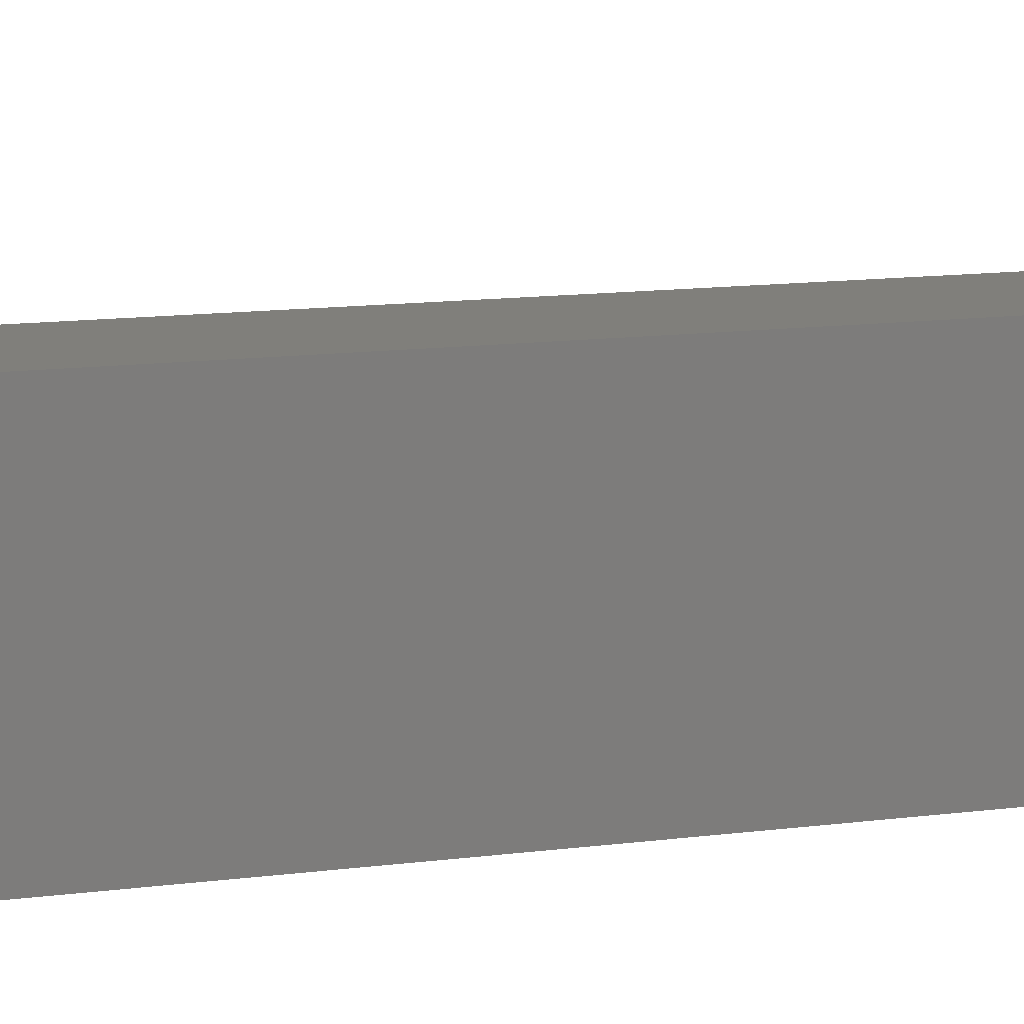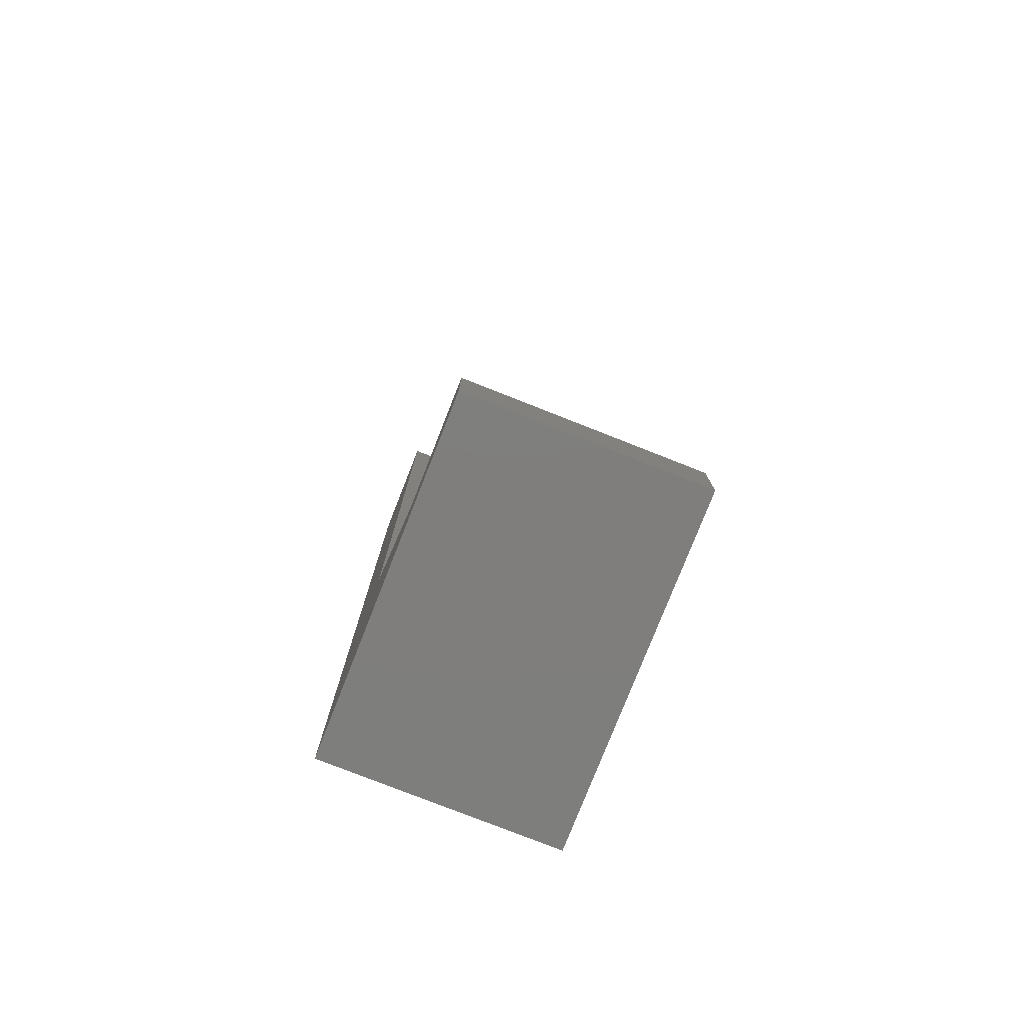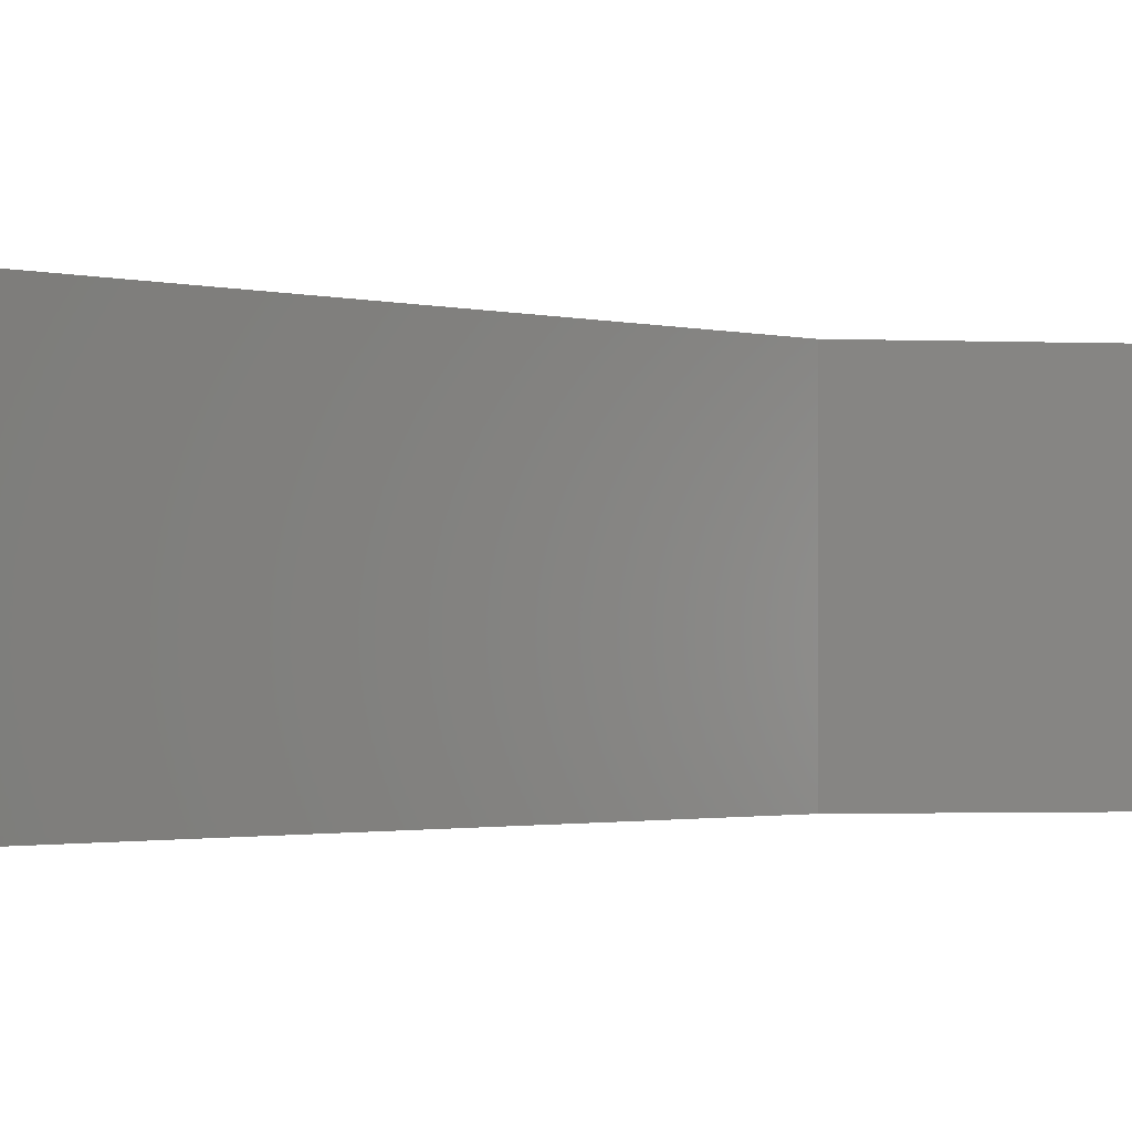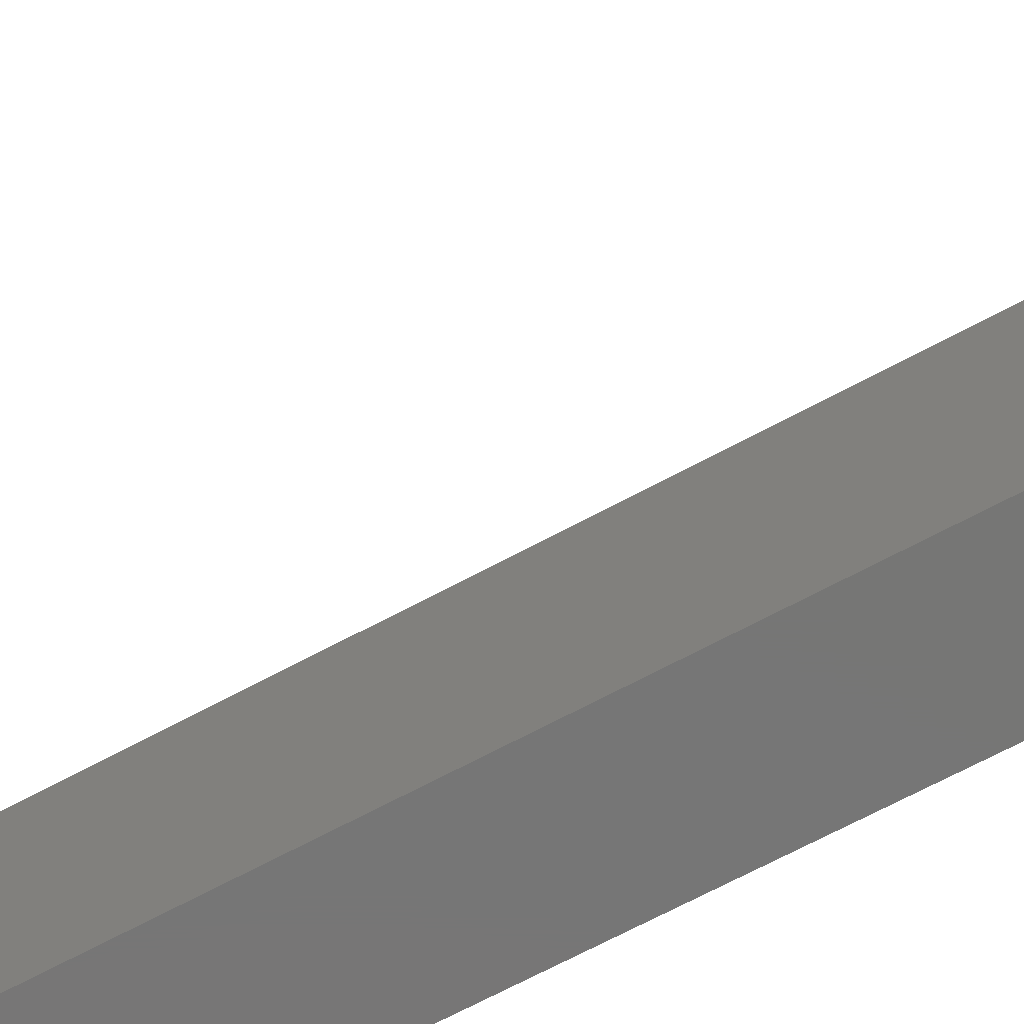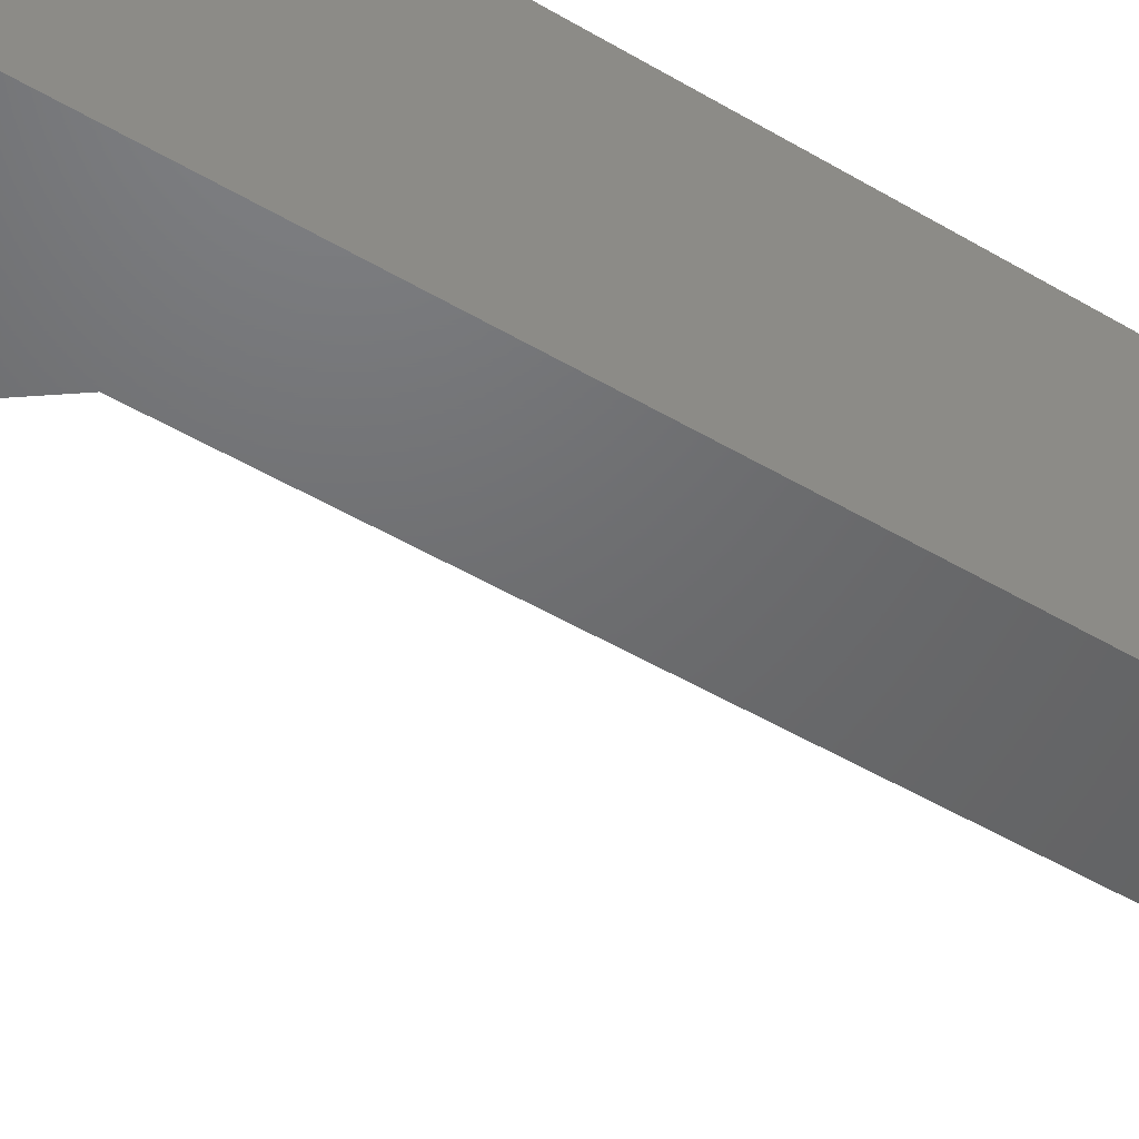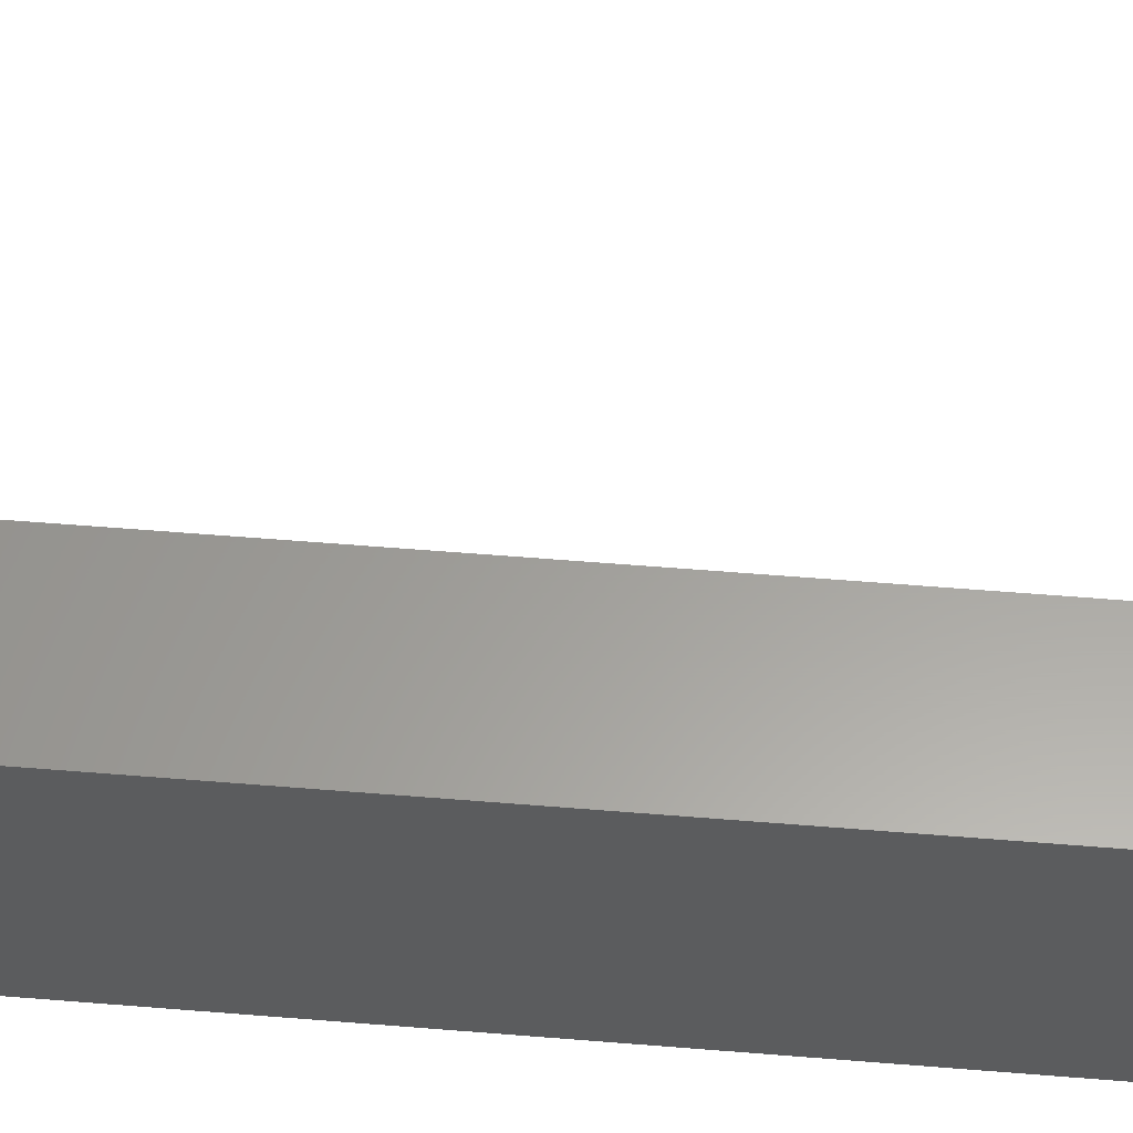
<metadata>
{"format":"stl","ext":"stl","renderer":"f3d","projection":"perspective","resolution":1024,"background":"white","views":[{"elev":12.7,"azim":-107.0,"up":"+Y"},{"elev":-78.3,"azim":68.5,"up":"+Z"},{"elev":-1.2,"azim":40.7,"up":"+Y"},{"elev":-68.7,"azim":118.3,"up":"+Y"},{"elev":-48.5,"azim":-123.6,"up":"+Y"},{"elev":61.0,"azim":-85.3,"up":"+Y"}]}
</metadata>
<code>
# stl→obj: 16 verts, 28 faces
v -0.01562 -0.1797 0.7344
v 0.07122 -0.1797 0.75
v 3.552e-17 -0.1797 0.75
v 0.07122 -0.1797 0.1737
v -0.01562 -0.1797 0
v 0.1581 -0.1797 0.06316
v 0.2528 -0.1797 -1.644e-17
v 0.2528 -0.1797 0.06316
v 2.511e-17 9.487e-19 0.75
v 0.07122 5.273e-18 0.75
v -0.01562 2.73e-33 0.7344
v 0.1581 1.055e-17 0.06316
v -0.01562 0 0
v 0.07122 5.273e-18 0.1737
v 0.2528 1.63e-17 -1.644e-17
v 0.2528 1.63e-17 0.06316
f 1 2 3
f 2 1 4
f 4 1 5
f 4 5 6
f 5 7 6
f 6 7 8
f 9 10 11
f 12 13 14
f 14 13 11
f 14 11 10
f 13 12 15
f 15 12 16
f 1 11 5
f 5 11 13
f 10 9 2
f 2 9 3
f 9 11 3
f 3 11 1
f 4 14 2
f 2 14 10
f 12 14 6
f 6 14 4
f 16 12 8
f 8 12 6
f 15 16 7
f 7 16 8
f 5 13 7
f 7 13 15

</code>
